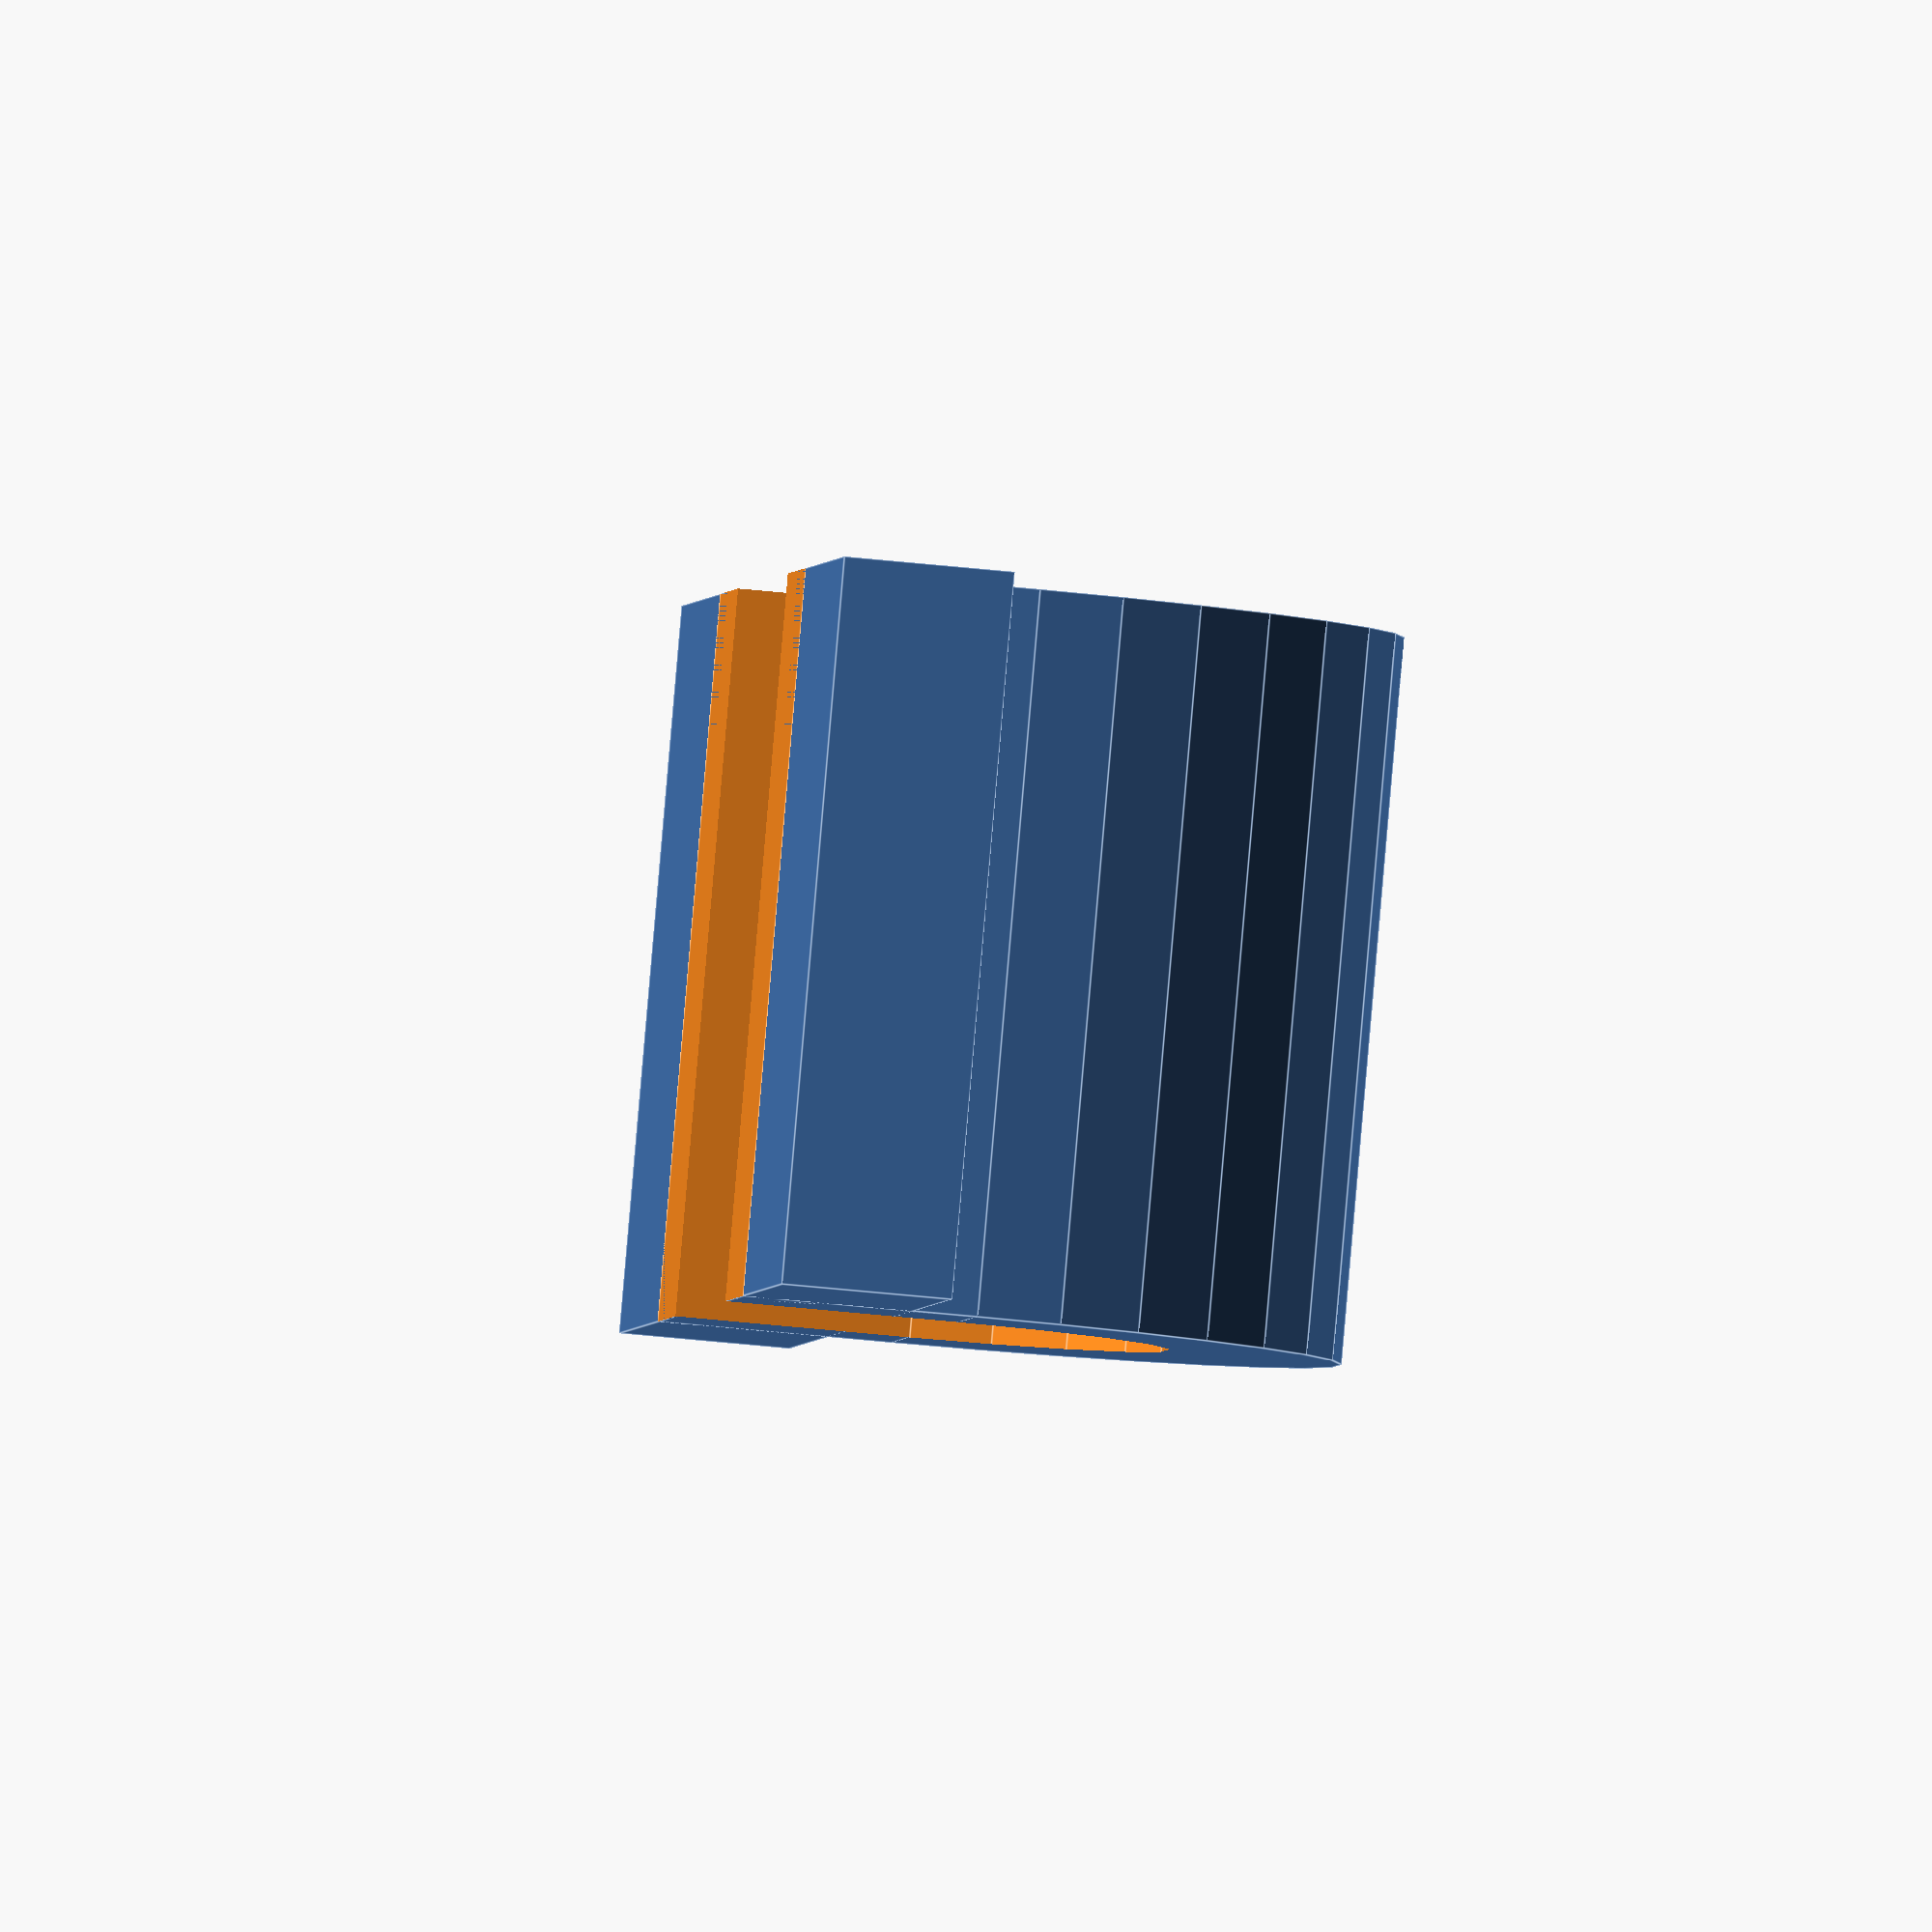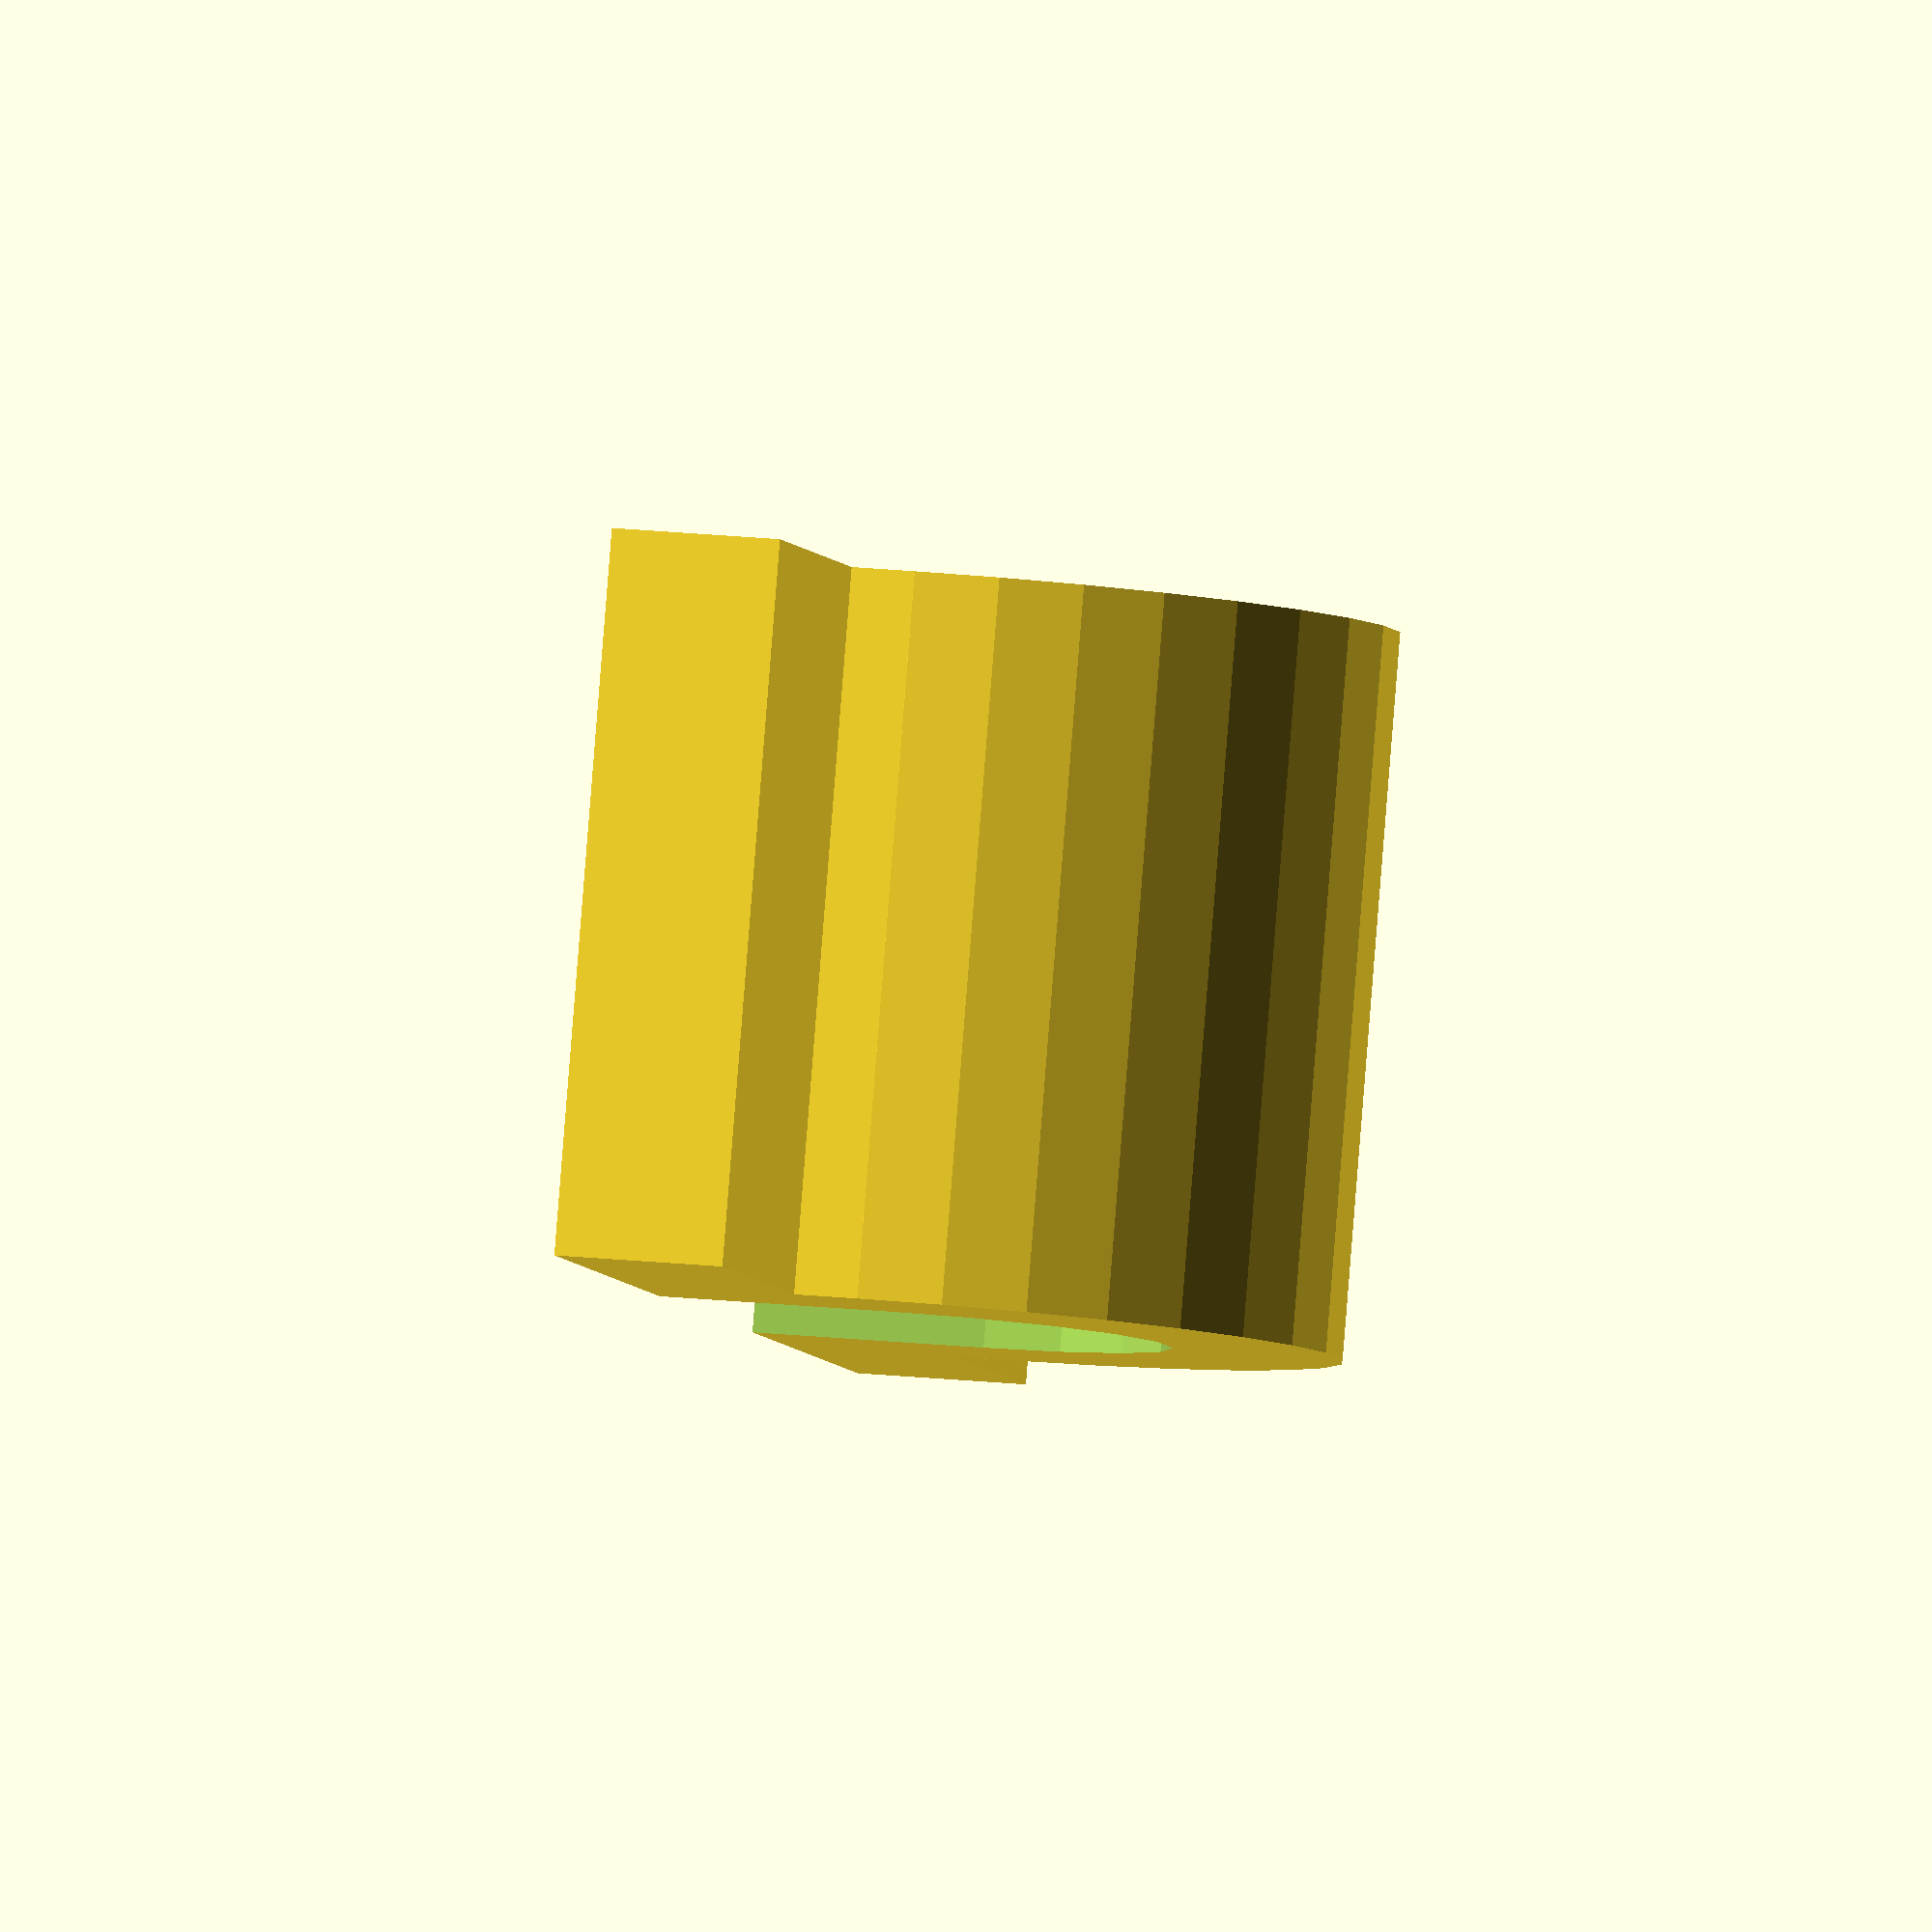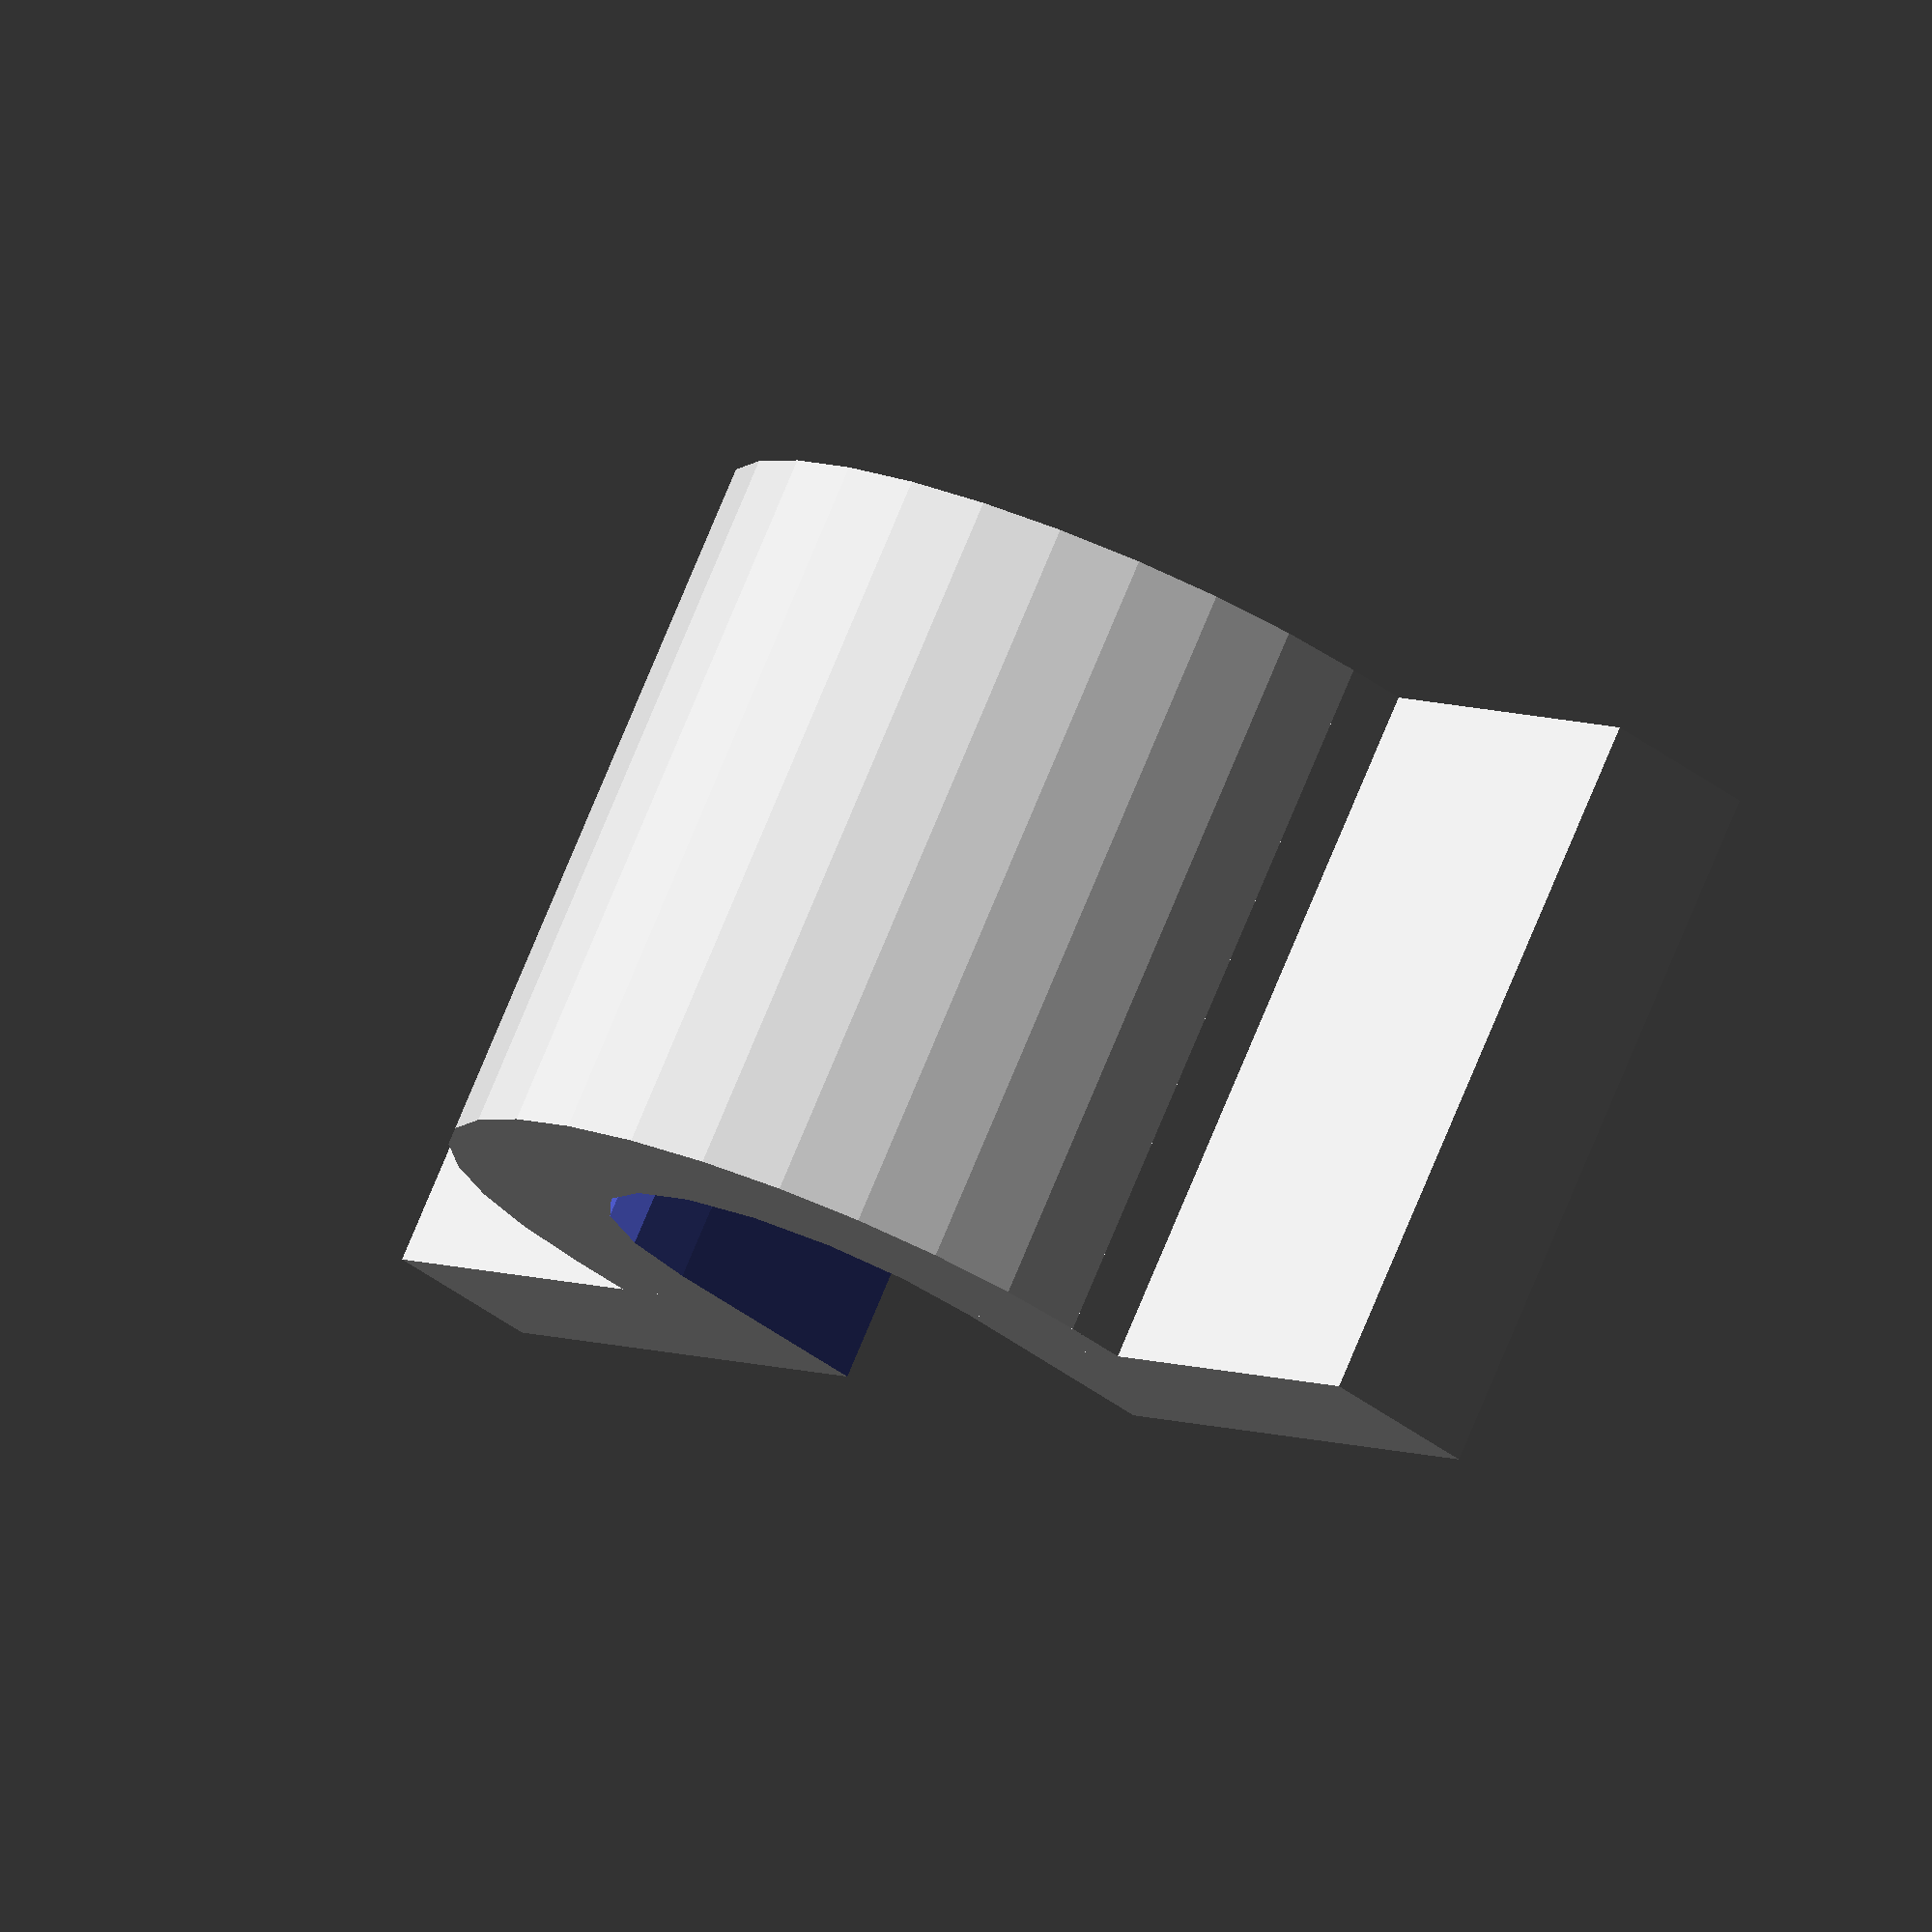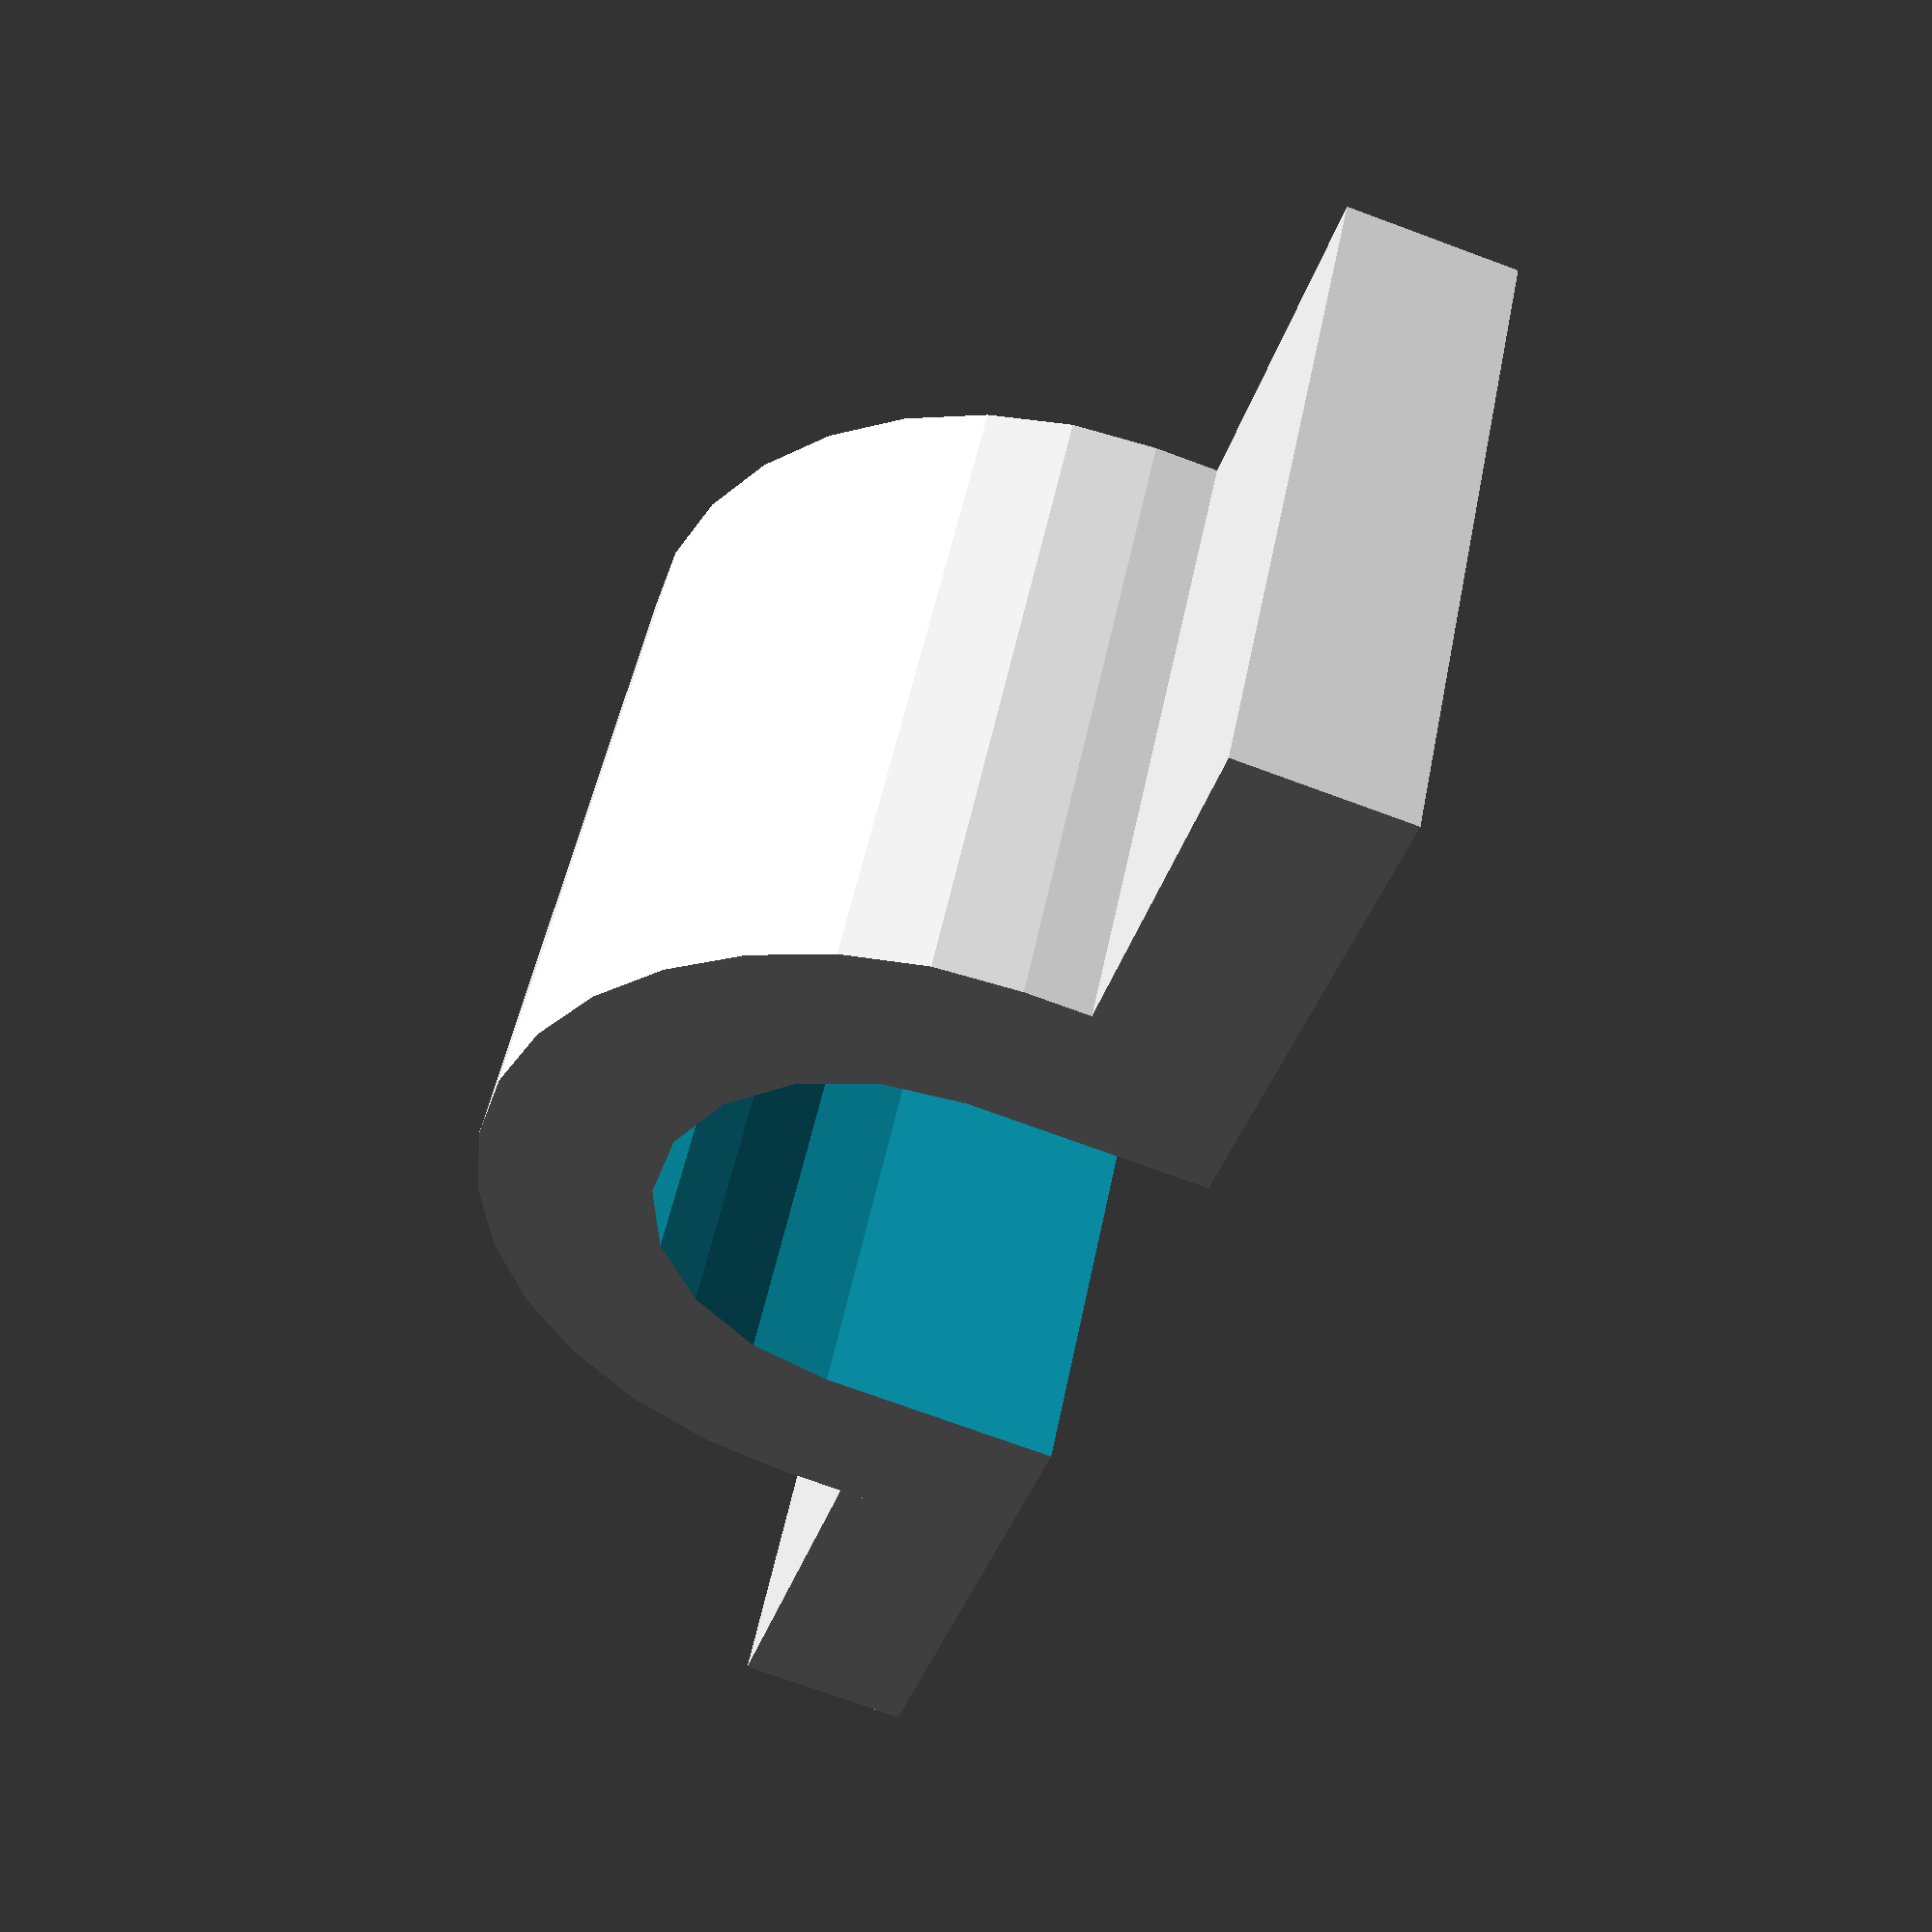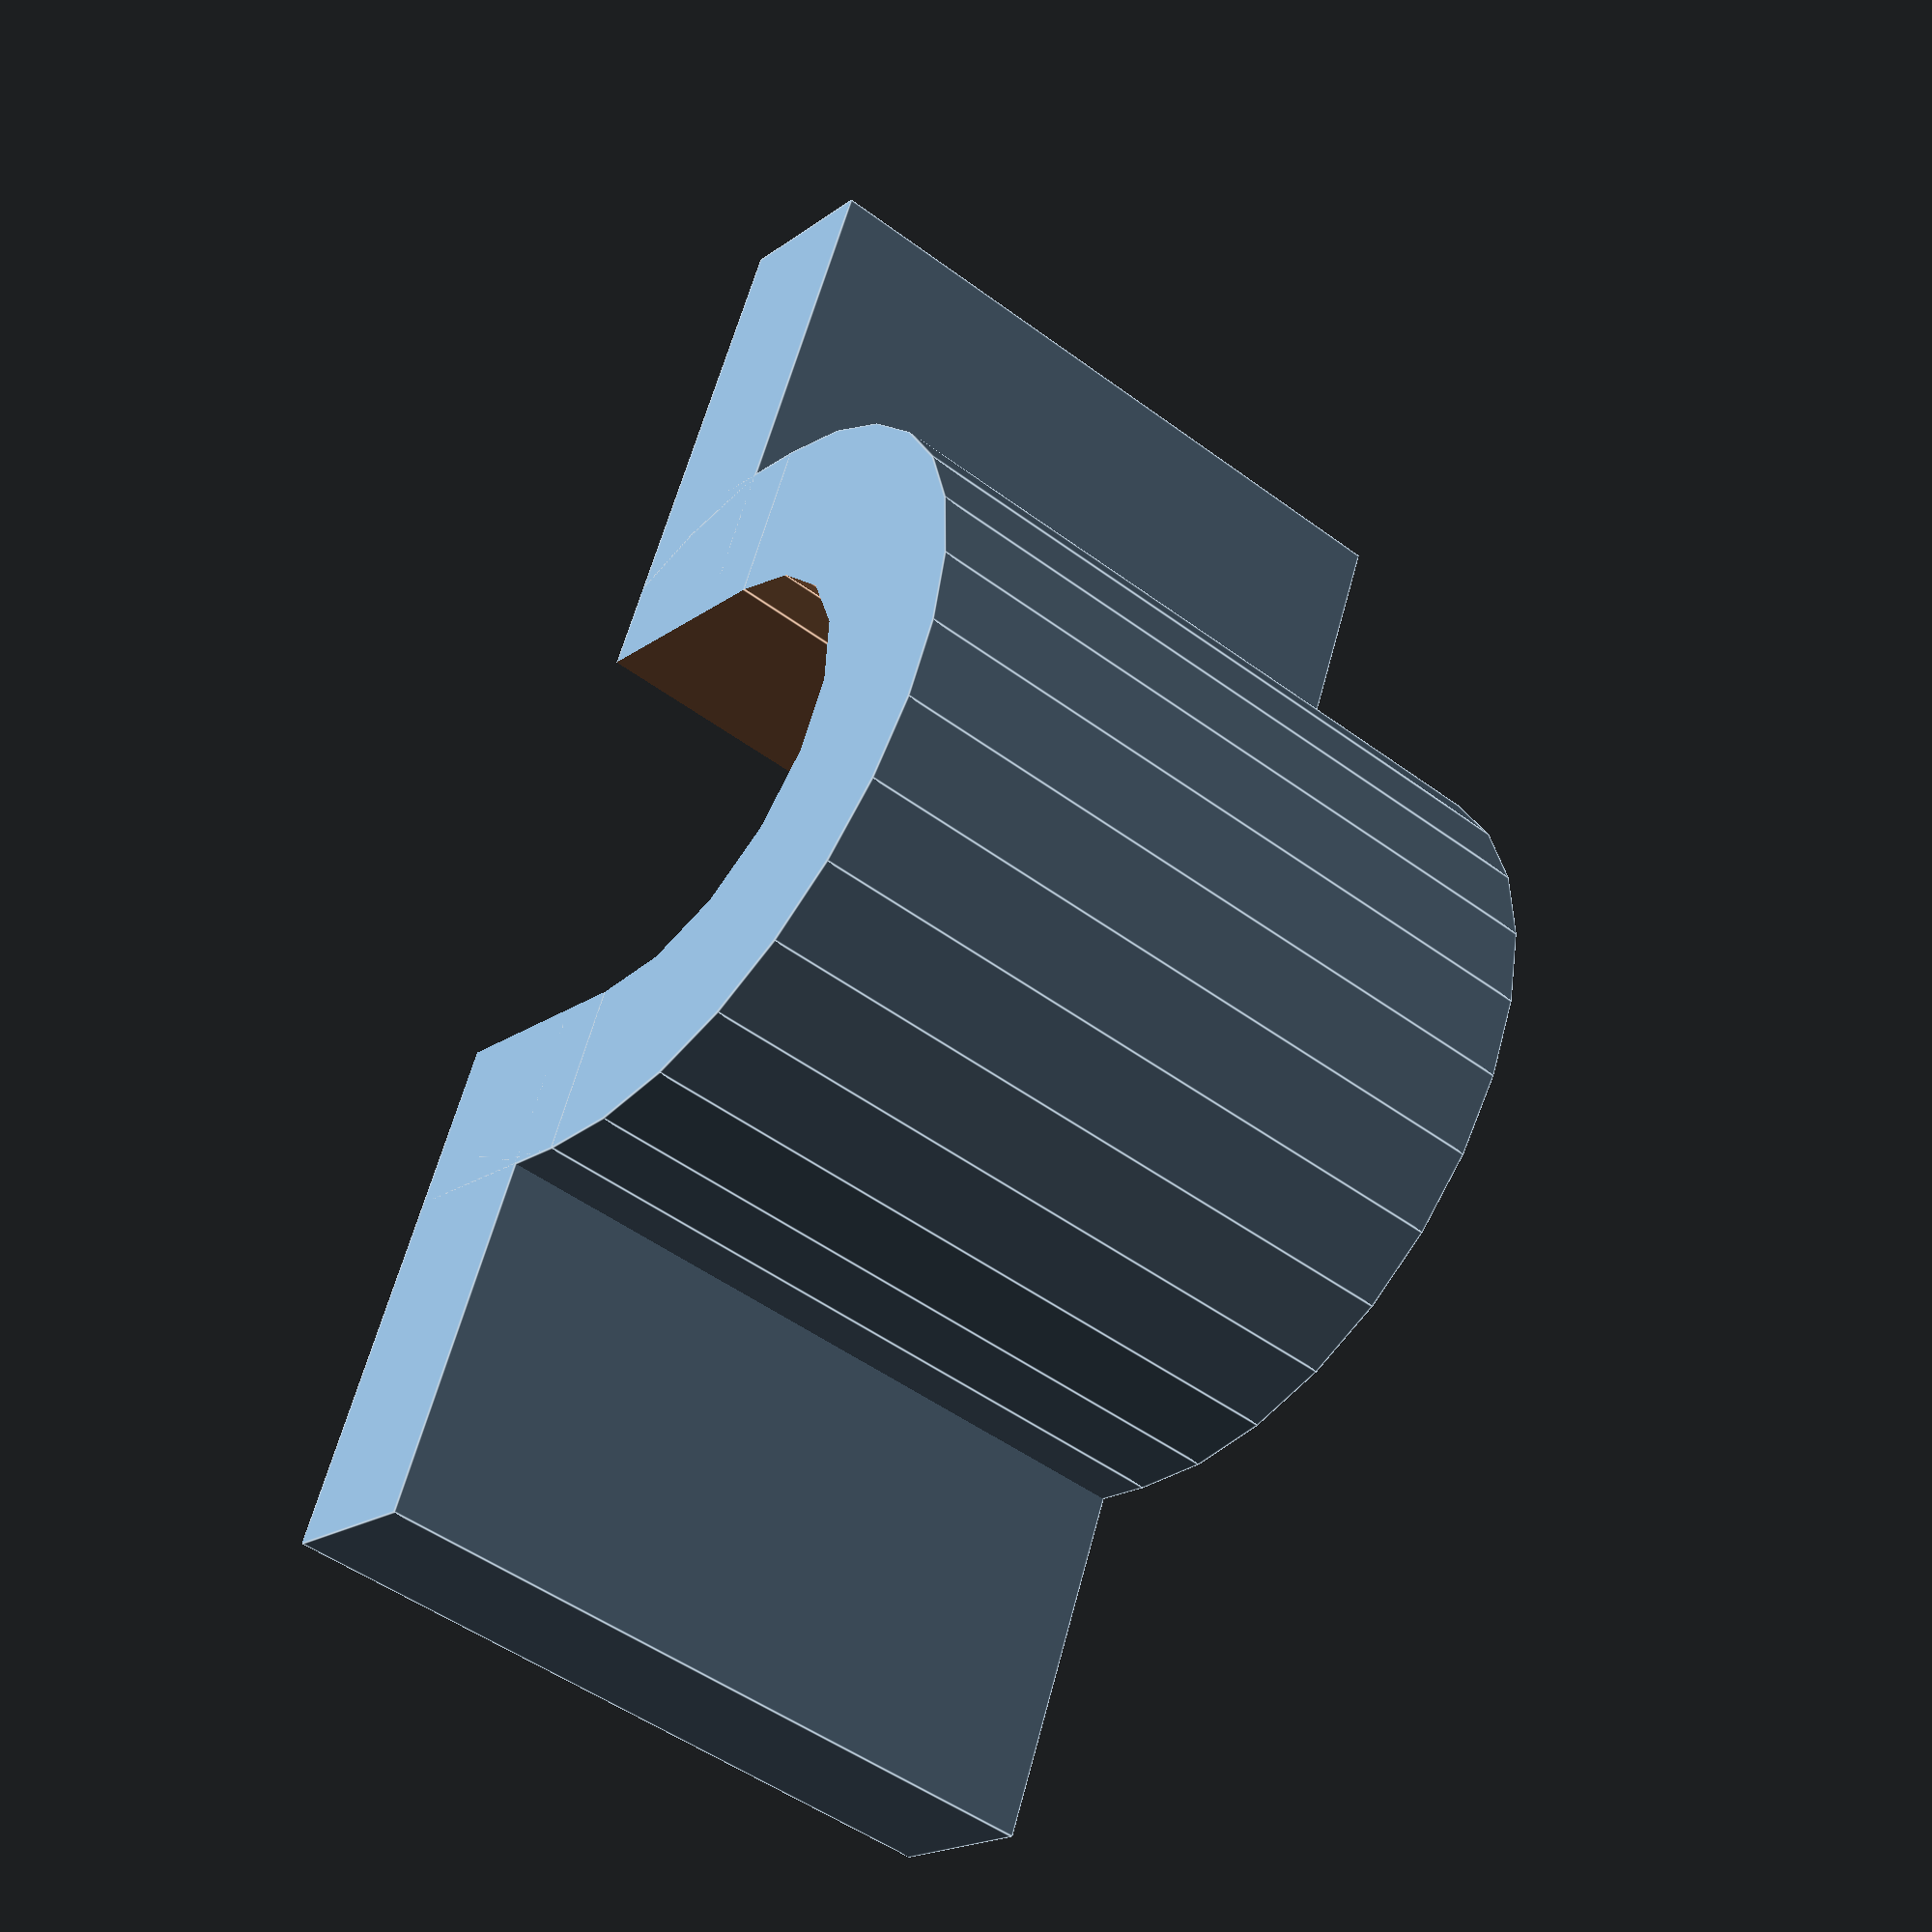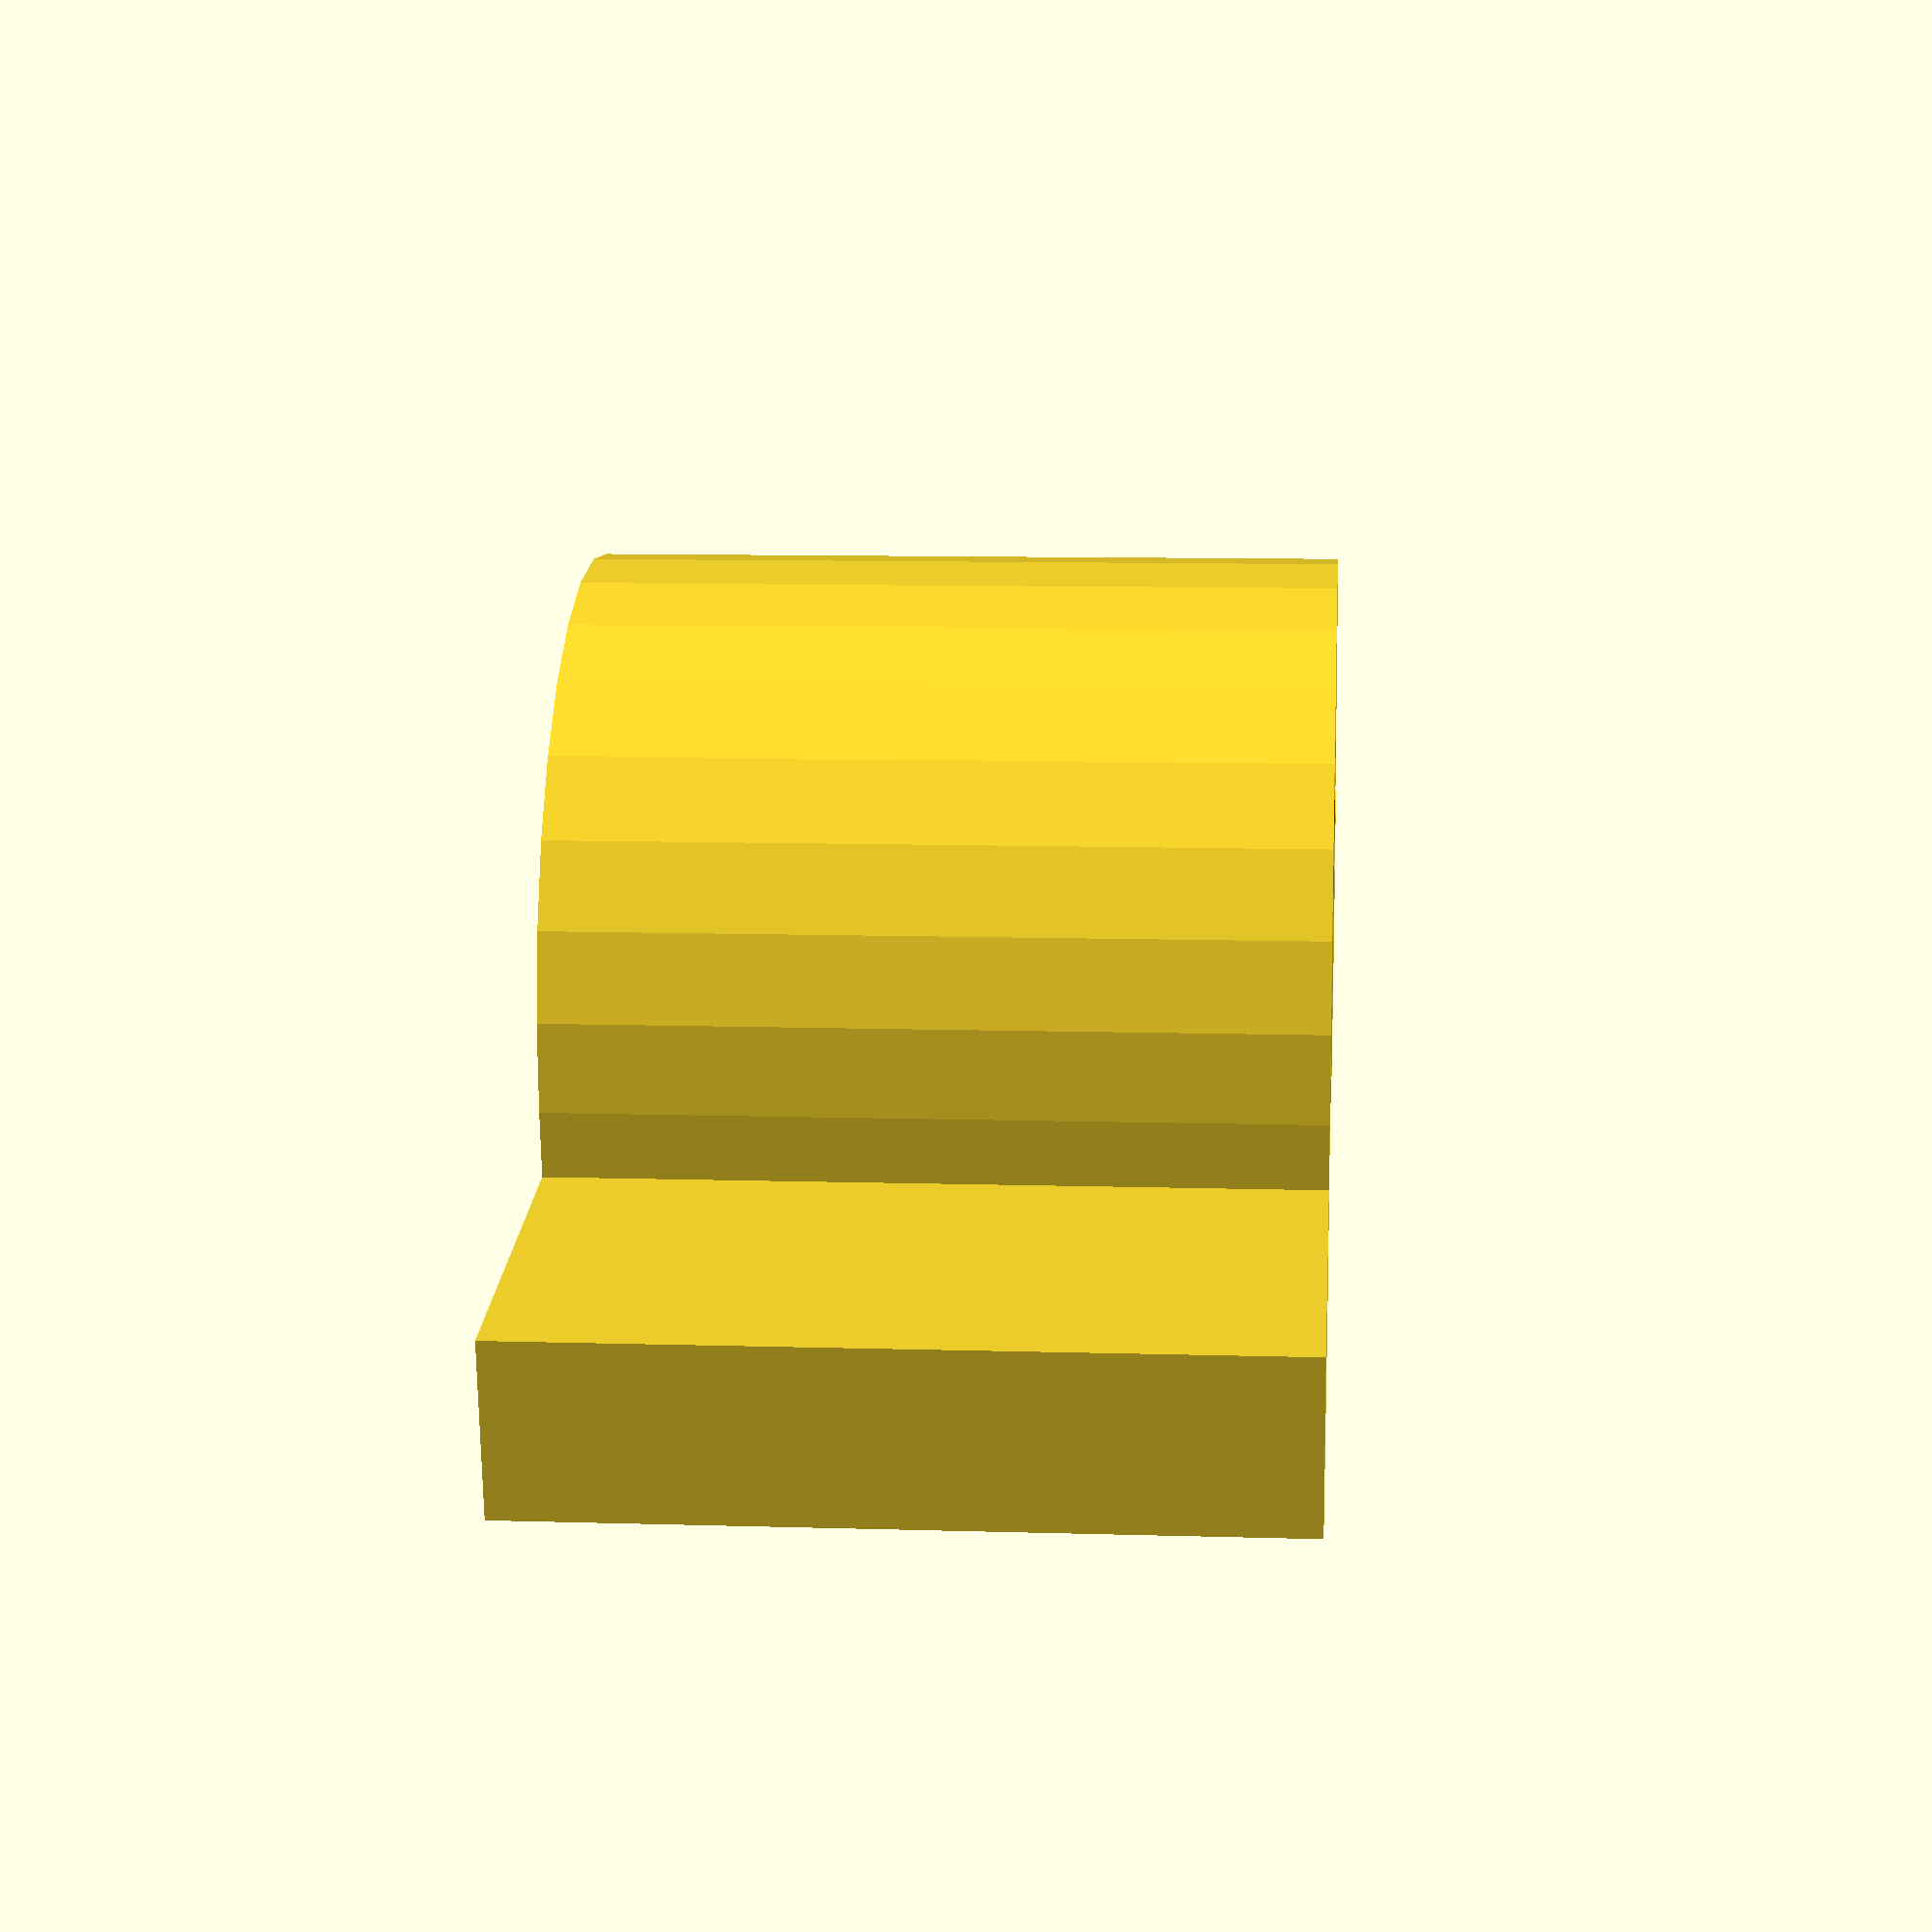
<openscad>
smidge = 0.5;

module arch(wall_height, diameter, grow, width, adjust_for_width) {
  translate([0, -.5*grow, wall_height]) rotate([-90, 0, 0]) 
    cylinder(d = diameter, h = grow + width);
  translate([adjust_for_width, -.5*grow, -grow]) 
    cube([diameter, width + grow, wall_height + grow]);
}

module outer_ring(cable_diameter, screw_head_height, width) {
  wall_height = cable_diameter/2;
  diameter = cable_diameter + (2 * screw_head_height);
  grow = 0;
  adjust_for_width = -.5*diameter;
  arch(wall_height, diameter, grow, width, adjust_for_width);
}

module ring_hole(cable_diameter, width) {
  wall_height = cable_diameter/2;
  diameter = cable_diameter;
  grow = 2*smidge;
  adjust_for_width = -.5*diameter;
  arch(wall_height, diameter, grow, width, adjust_for_width);
}

module open_bottom_of_ring(cable_diameter, screw_head_height, width) {
  translate([-cable_diameter/2 - screw_head_height, -smidge, -(smidge + screw_head_height)]) 
    cube([cable_diameter + 2 * screw_head_height, 2*smidge + width, smidge + screw_head_height]);
}

module base(cable_diameter, screw_head_height, screw_head_diameter, width) {
  translate([-(4 * screw_head_height + cable_diameter + screw_head_diameter)/2, 0, 0]) 
    cube([4 * screw_head_height + cable_diameter + screw_head_diameter, width, screw_head_height]);
}

module u_bracket(cable_diameter, screw_head_height, screw_head_diameter) {
  width = screw_head_diameter + 2 * screw_head_height;
  difference() {
    union() {
      outer_ring(cable_diameter, screw_head_height, width);
      base(cable_diameter, screw_head_height, screw_head_diameter, width);
    }
    ring_hole(cable_diameter, width);
    open_bottom_of_ring(cable_diameter, screw_head_height, width);
  }
}

u_bracket(cable_diameter = 11, screw_head_height = 4, screw_head_diameter = 9);

</openscad>
<views>
elev=221.2 azim=140.9 roll=277.8 proj=o view=edges
elev=342.1 azim=21.9 roll=282.2 proj=o view=wireframe
elev=36.4 azim=32.4 roll=44.2 proj=o view=wireframe
elev=252.8 azim=212.5 roll=110.3 proj=p view=solid
elev=18.6 azim=288.4 roll=323.9 proj=p view=edges
elev=249.8 azim=274.4 roll=179.2 proj=p view=wireframe
</views>
